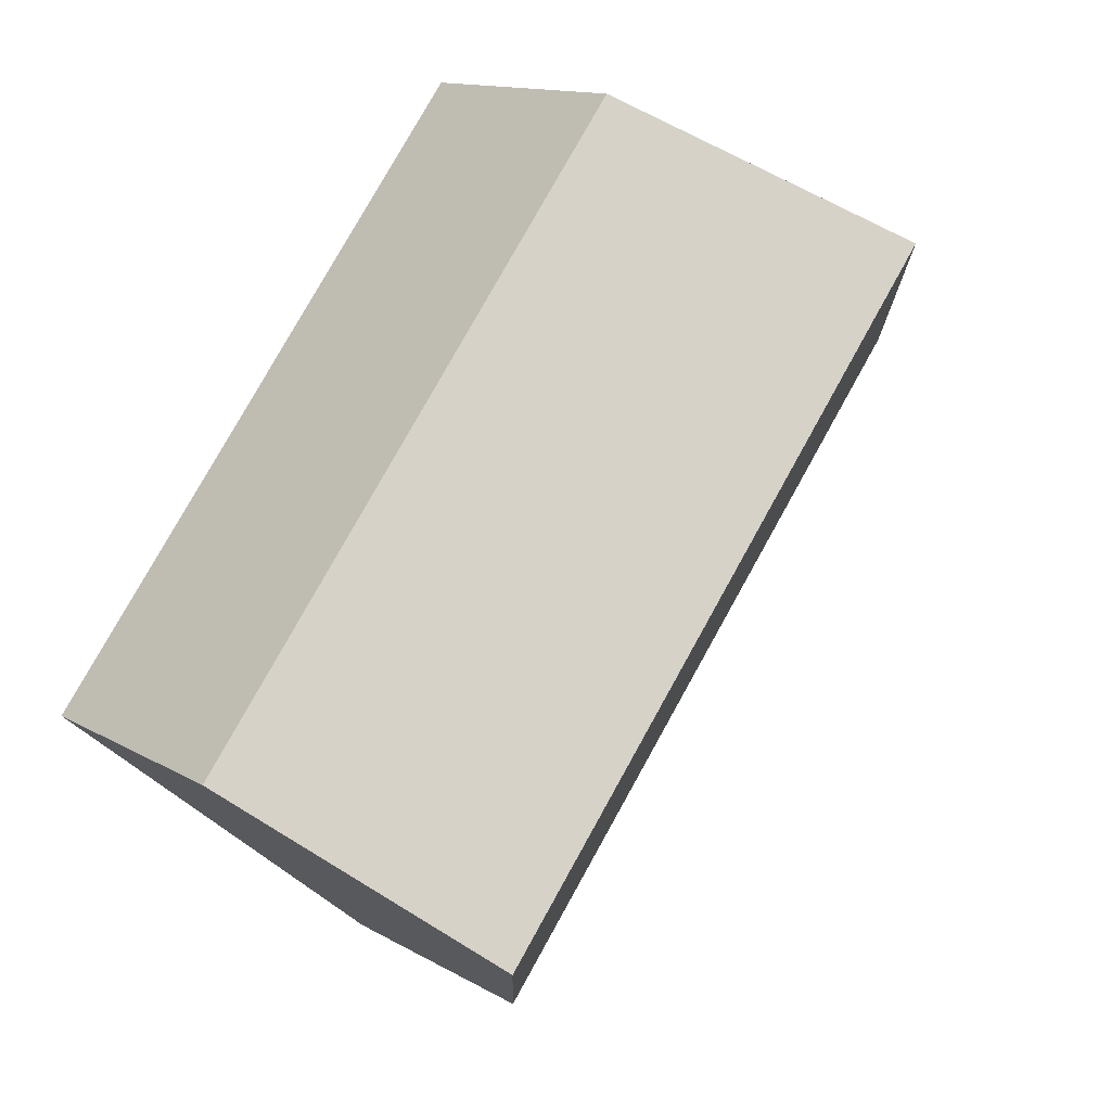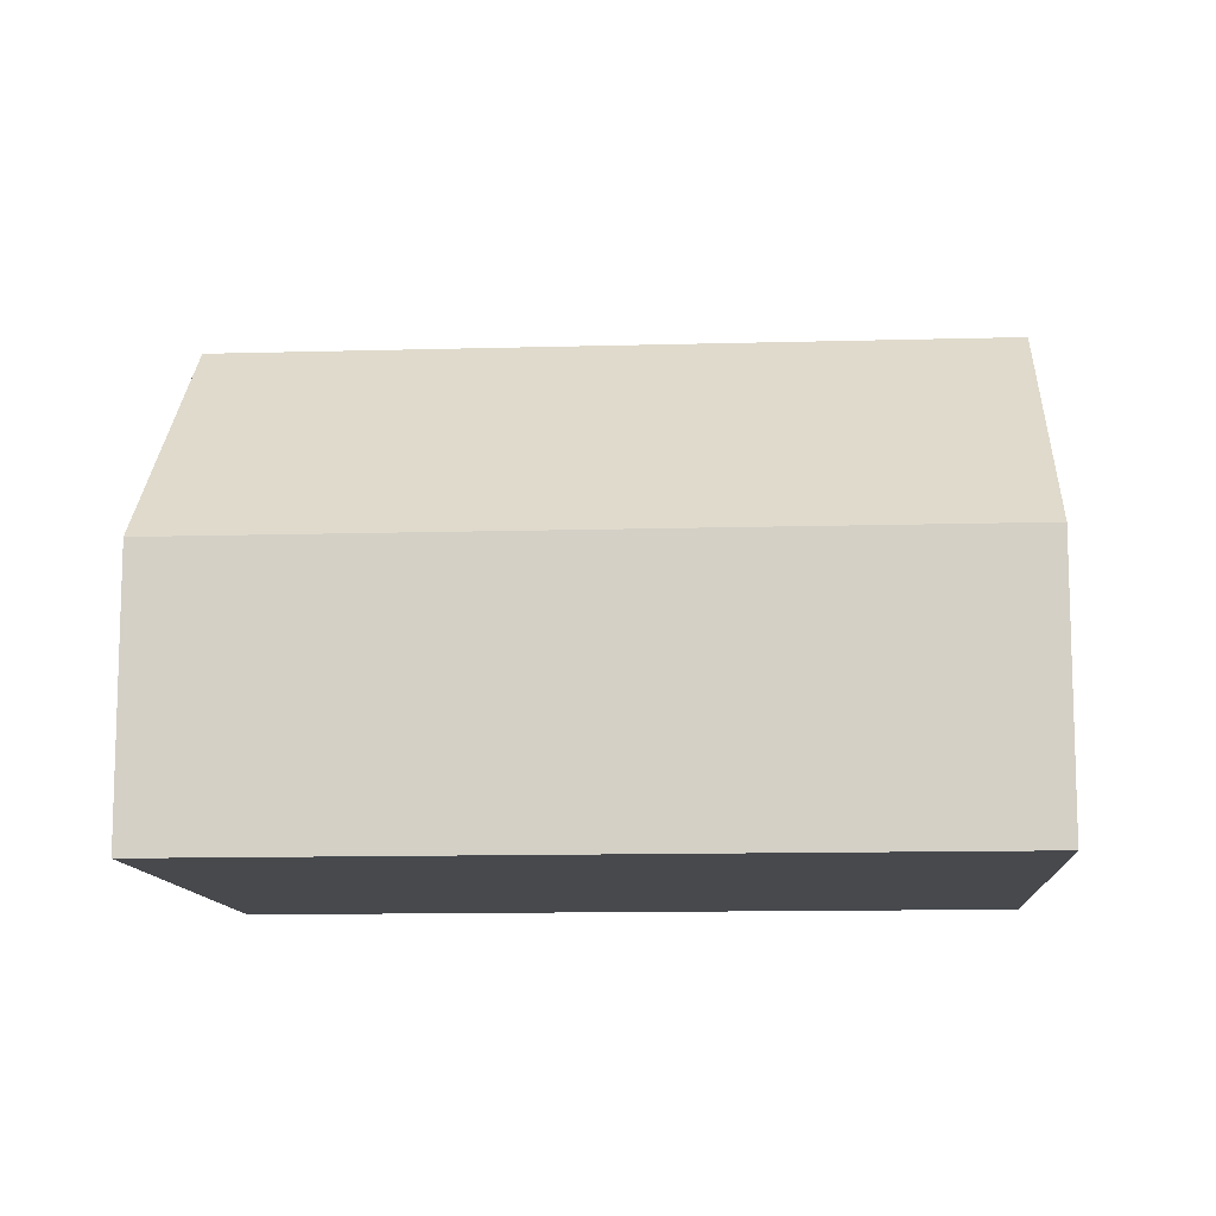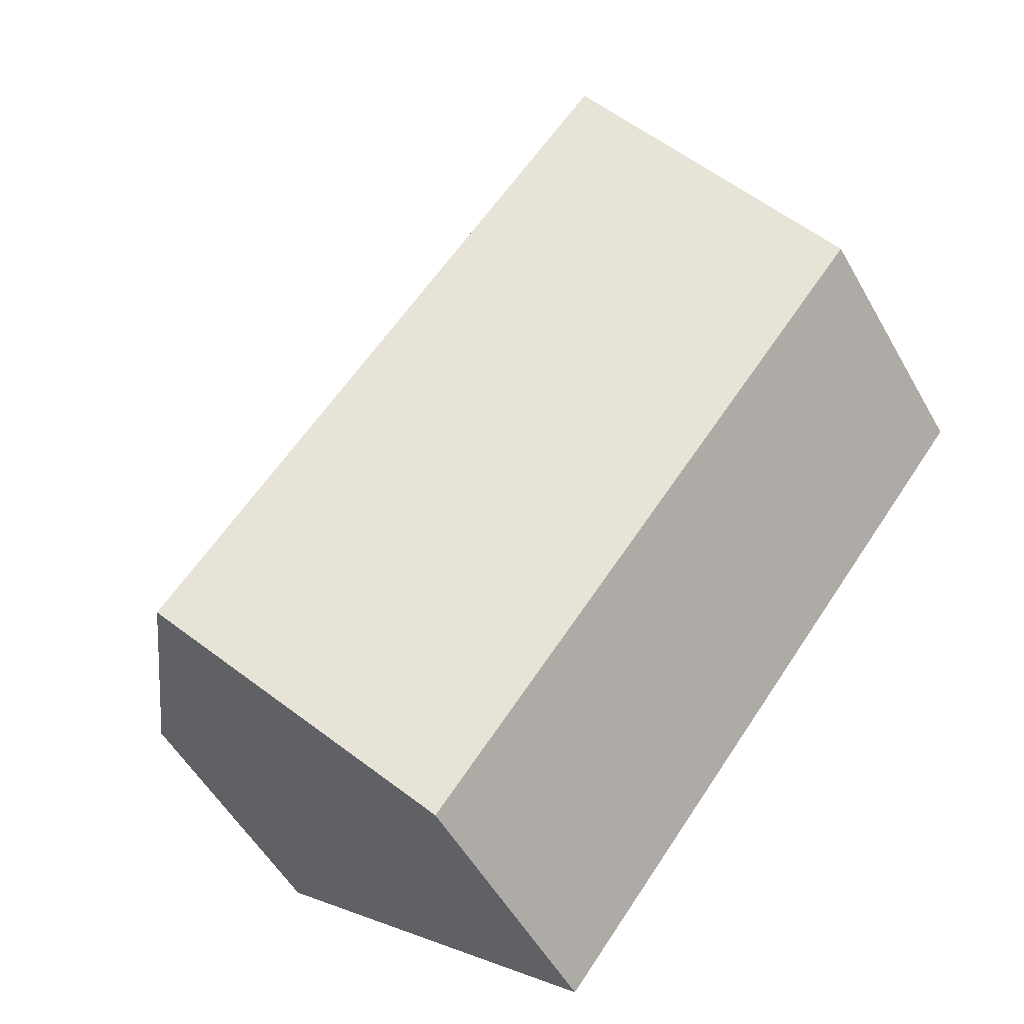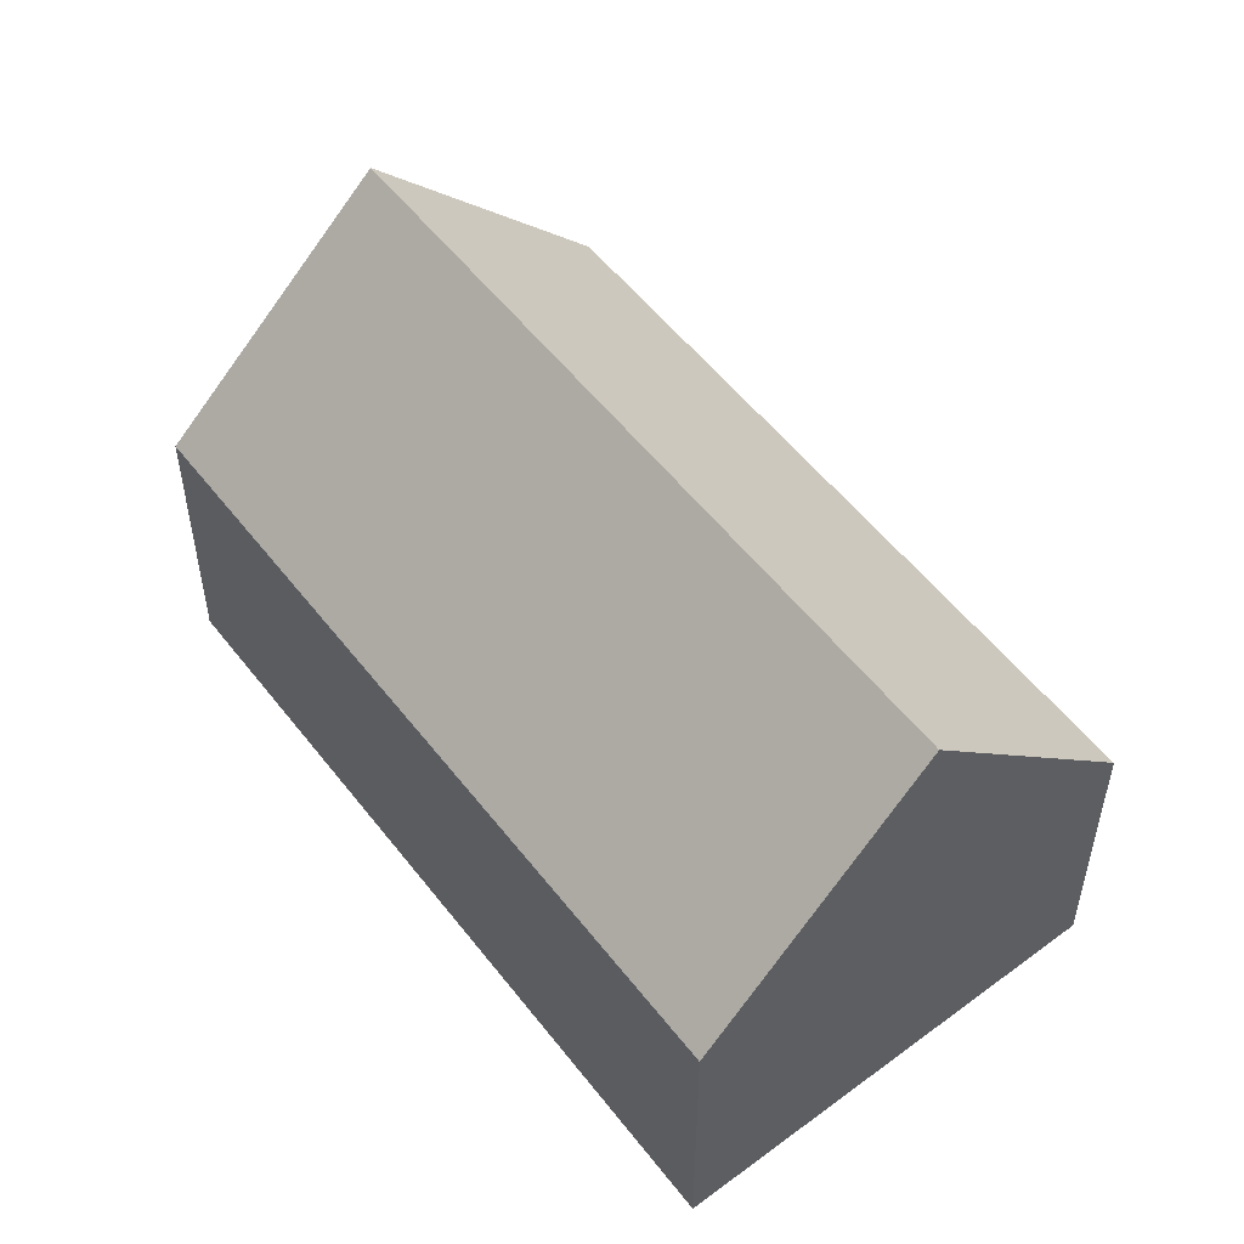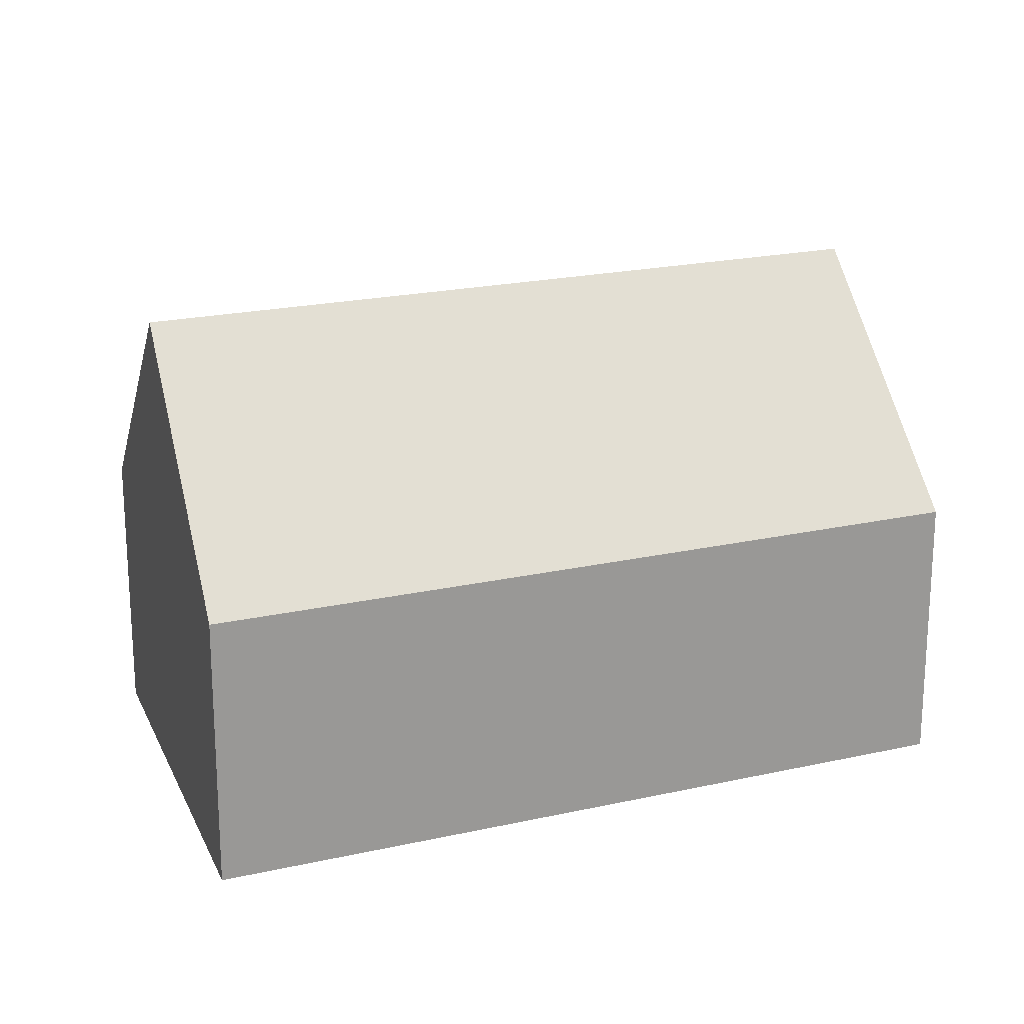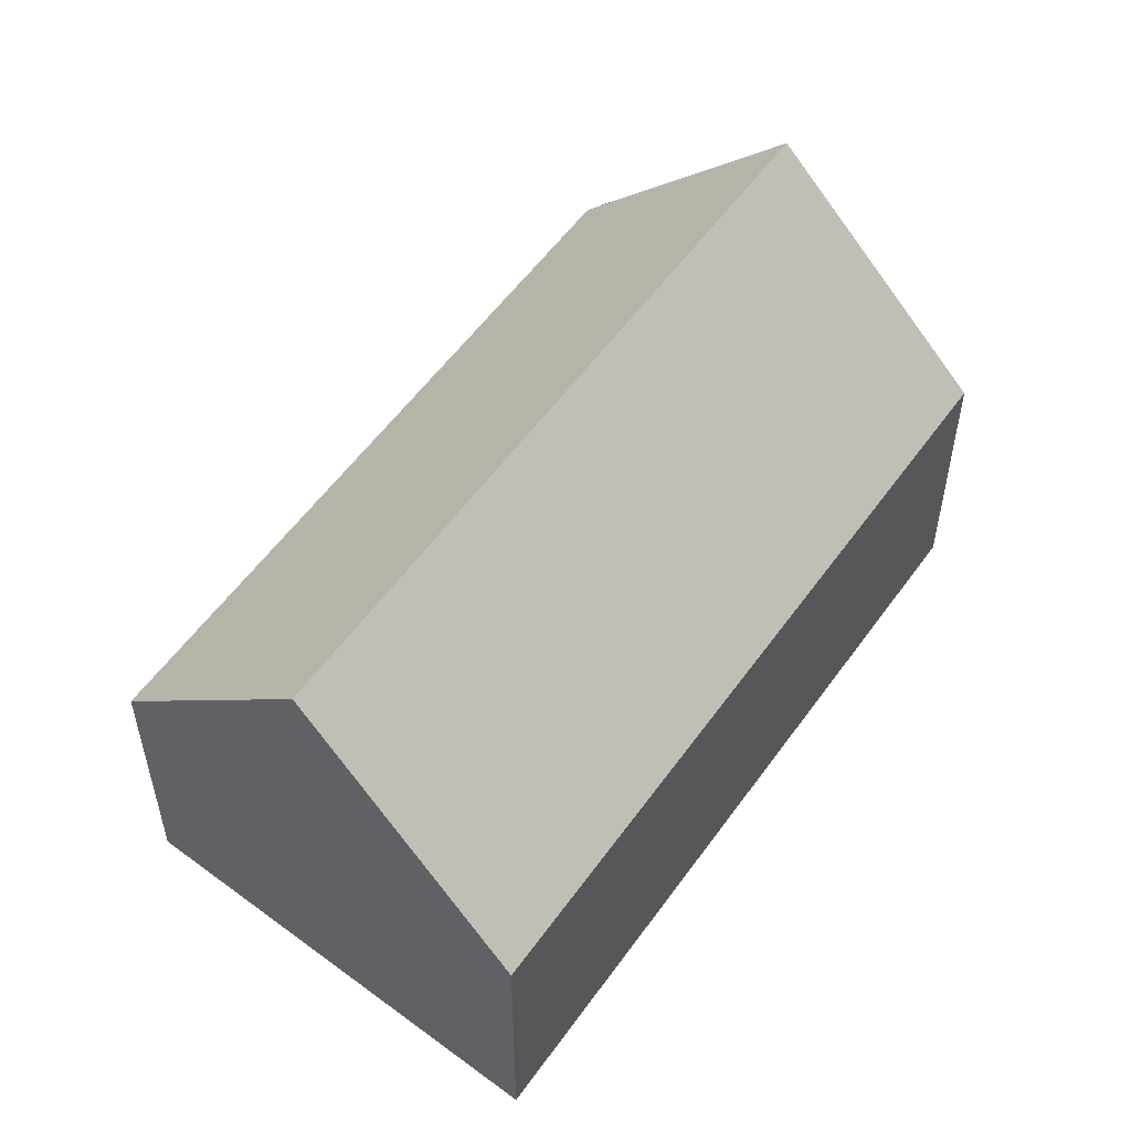
<metadata>
{"format":"obj","ext":"obj","renderer":"f3d","projection":"perspective","resolution":1024,"background":"white","views":[{"elev":13.1,"azim":142.4,"up":"+Z"},{"elev":-12.1,"azim":-123.9,"up":"+Y"},{"elev":-53.4,"azim":-151.0,"up":"+Z"},{"elev":53.7,"azim":-74.5,"up":"+Y"},{"elev":20.8,"azim":-149.9,"up":"+Y"},{"elev":55.4,"azim":177.2,"up":"+Y"}]}
</metadata>
<code>
v  21.07 7.245 -8.552
v  14.81 6.992 -0.053
v  21.25 6.994 -8.39
v  16.83 12.94 -12.22
v  4.726 12.94 3.437
v  9.454 6.989 6.876
v  9.305 7.177 6.768
v  0.282 7.347 0.205
v  0.299 6.992 -0.386
v  0 6.992 4.281e-16
v  12.41 6.992 -16.04
v  12.67 7.343 -15.82
v  9.454 -4.21e-16 6.876
v  14.81 3.245e-18 -0.053
v  21.25 5.137e-16 -8.39
v  21.07 5.237e-16 -8.552
v  16.83 7.48e-16 -12.22
v  12.67 9.685e-16 -15.82
v  12.41 9.824e-16 -16.04
v  0.299 2.364e-17 -0.386
v  0 0 0
v  0.282 -1.255e-17 0.205
v  4.726 -2.105e-16 3.437
v  9.305 -4.144e-16 6.768
g defaultobject
f 1 2 3
f 2 1 4
f 2 4 5
f 2 5 6
f 6 5 7
f 8 9 10
f 9 8 11
f 11 8 12
f 12 8 5
f 12 5 4
f 13 2 6
f 2 13 14
f 2 14 3
f 3 14 15
f 1 12 4
f 12 1 3
f 12 3 15
f 12 15 16
f 12 16 17
f 12 17 11
f 11 17 18
f 11 18 19
f 19 9 11
f 9 19 20
f 9 20 10
f 10 20 21
f 8 7 5
f 7 8 10
f 7 10 21
f 7 21 22
f 7 22 23
f 7 23 6
f 6 23 24
f 6 24 13
f 20 22 21
f 22 20 23
f 23 20 19
f 23 19 24
f 24 19 13
f 13 19 14
f 14 19 18
f 14 18 15
f 15 18 17
f 15 17 16

</code>
